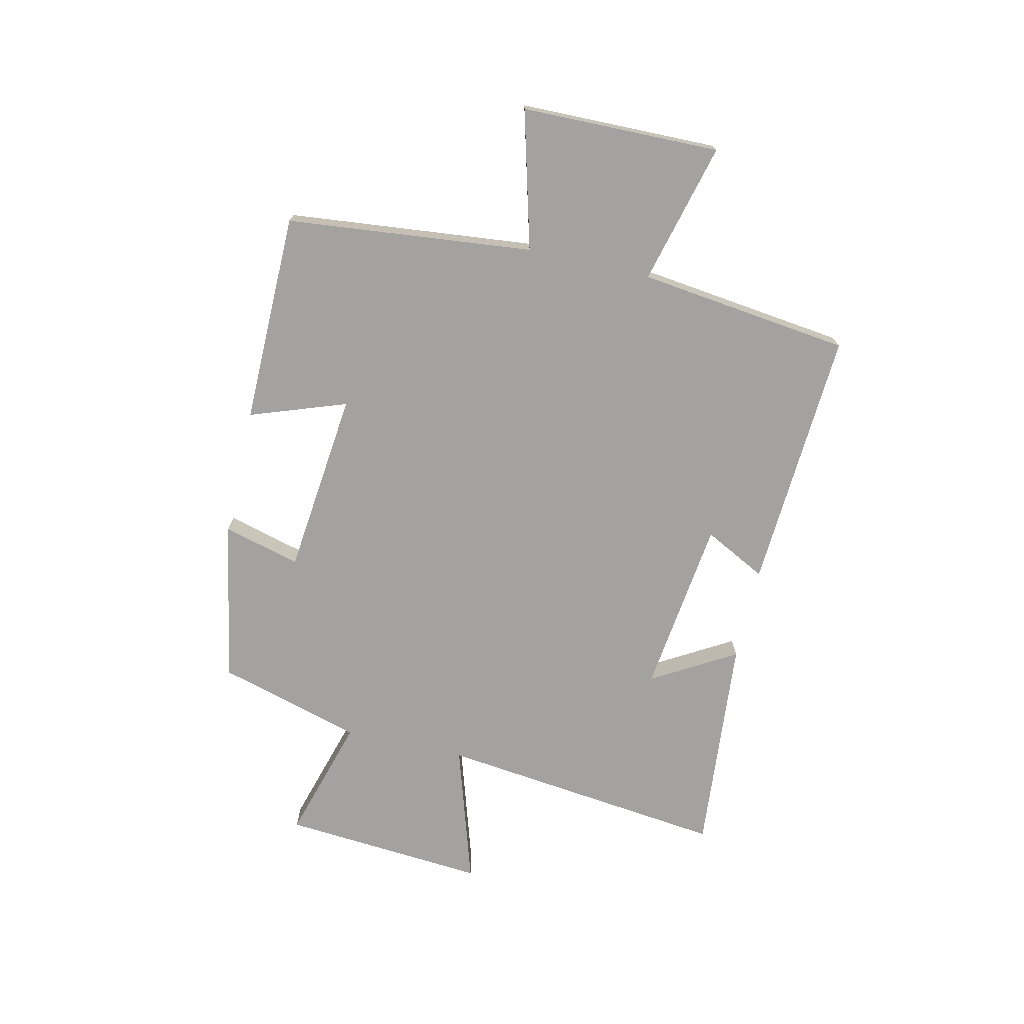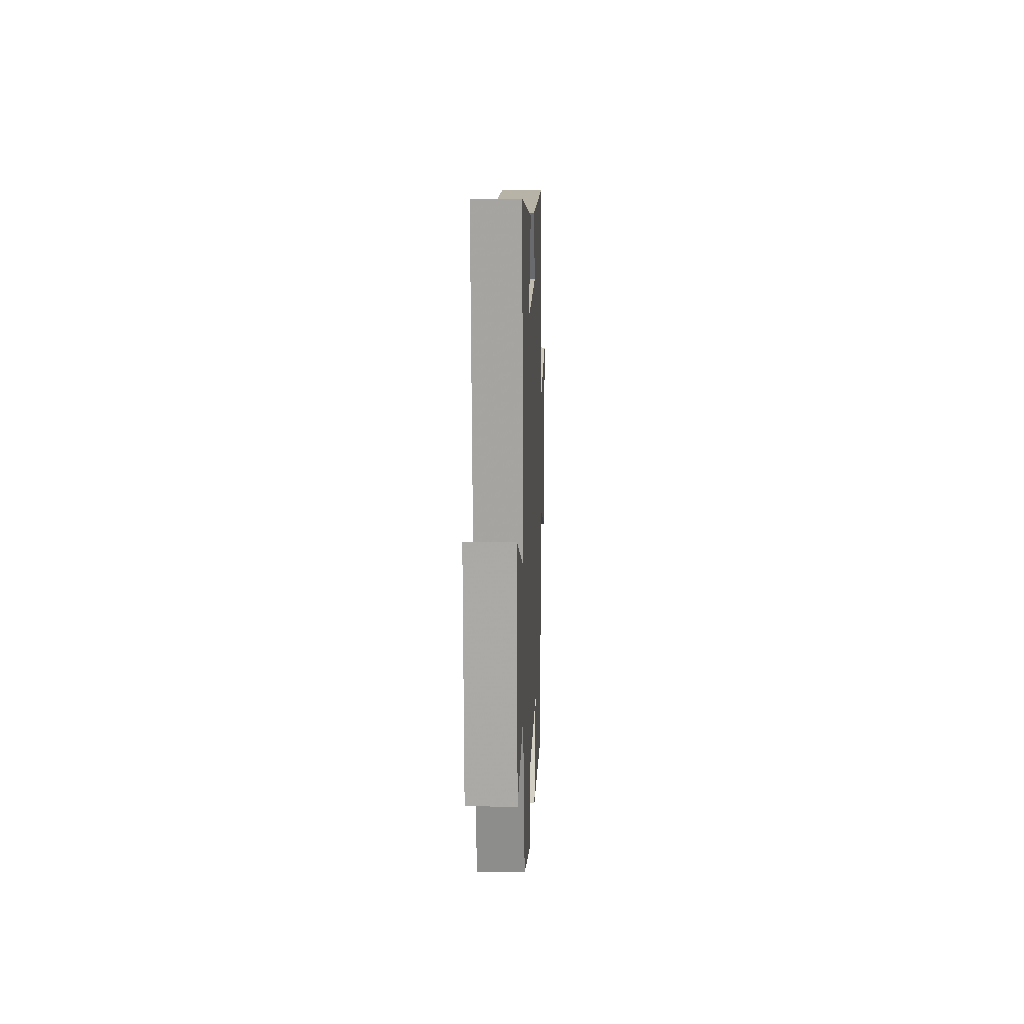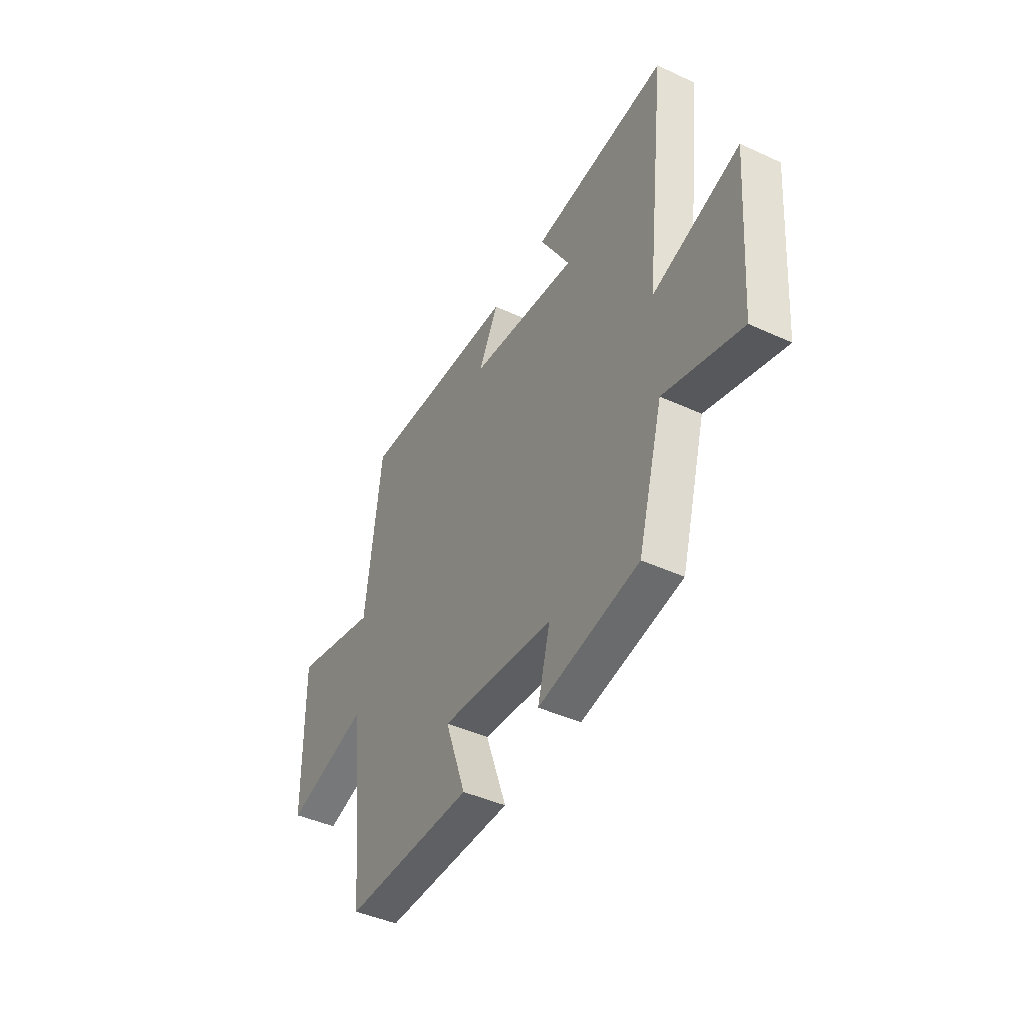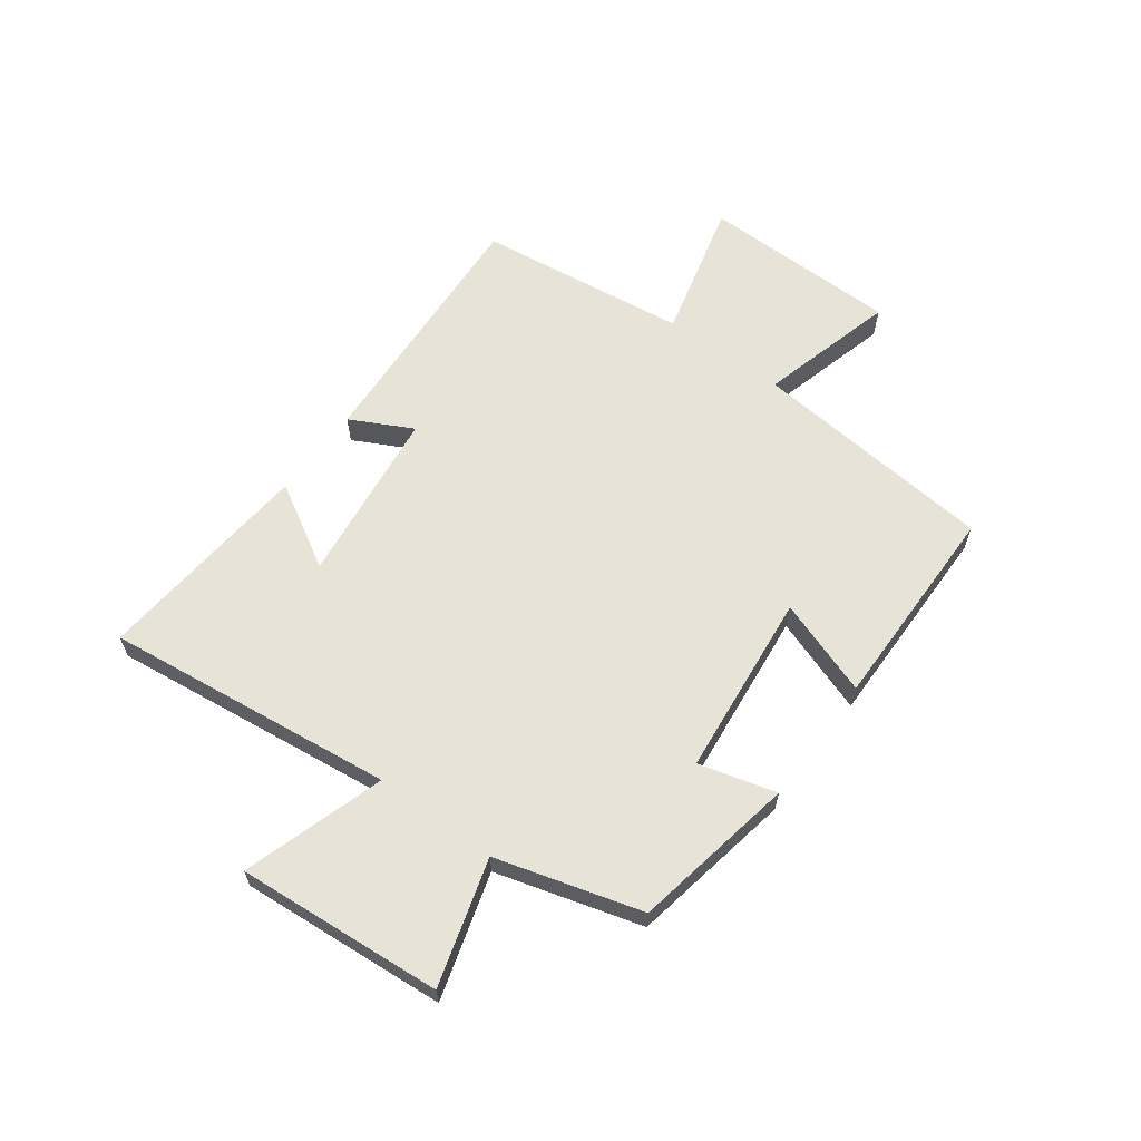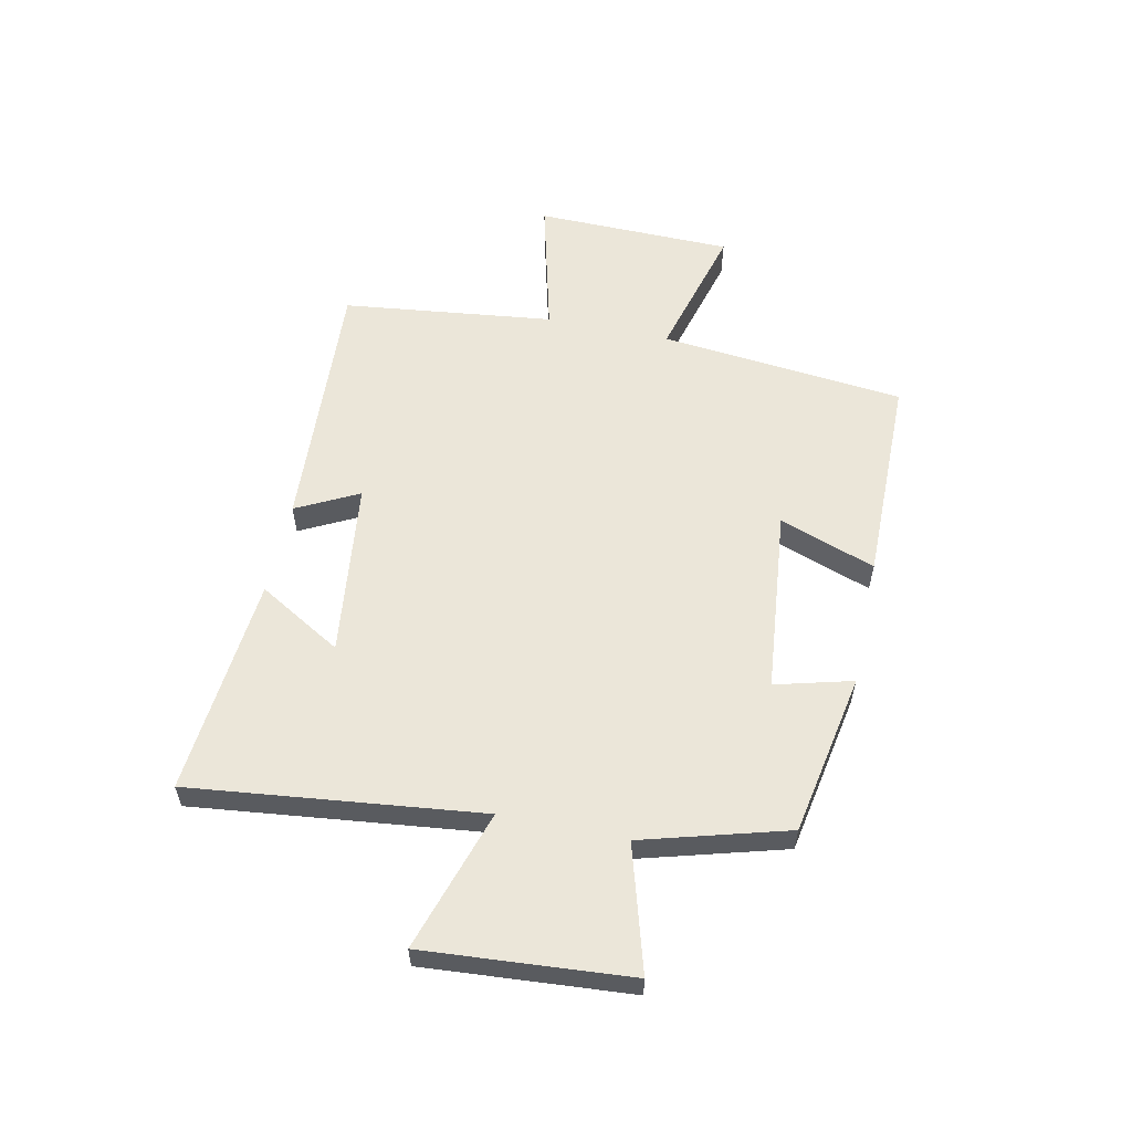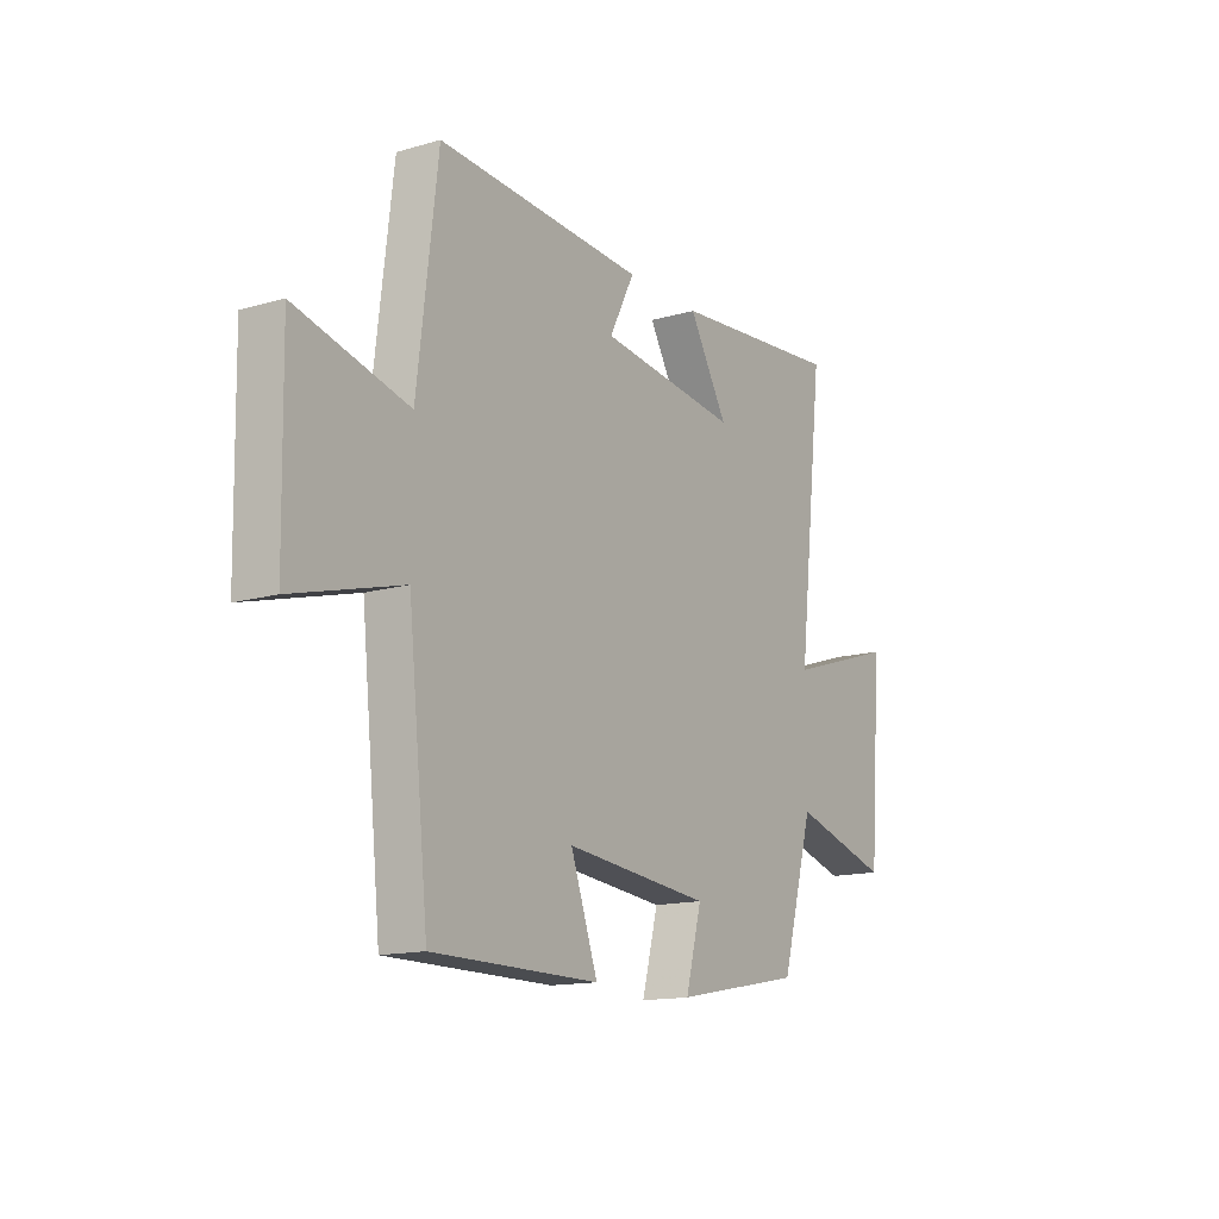
<metadata>
{"format":"obj","ext":"obj","renderer":"f3d","projection":"perspective","resolution":1024,"background":"white","views":[{"elev":-72.7,"azim":-102.9,"up":"+Y"},{"elev":9.5,"azim":92.2,"up":"+Z"},{"elev":-43.6,"azim":61.5,"up":"+Z"},{"elev":62.1,"azim":126.3,"up":"+Y"},{"elev":57.3,"azim":102.0,"up":"+Y"},{"elev":-14.3,"azim":-57.7,"up":"+Z"}]}
</metadata>
<code>
v -0.455 0.07 0.527
v 0.005 0.07 0.5
v -0.051 0.07 0.391
v 0.259 0.07 0.353
v 0.173 0.07 0.5
v 0.559 0.07 0.534
v 0.5 0.07 0.025
v 0.747 0.07 0.103
v 0.719 0.07 -0.257
v 0.5 0.07 -0.193
v 0.428 0.07 -0.447
v 0.142 0.07 -0.5
v 0.178 0.07 -0.365
v -0.146 0.07 -0.331
v -0.086 0.07 -0.5
v -0.455 0.07 -0.497
v -0.5 0.07 -0.065
v -0.741 0.07 -0.13
v -0.747 0.07 0.218
v -0.5 0.07 0.155
v -0.455 0 0.527
v 0.005 0 0.5
v -0.051 0 0.391
v 0.259 0 0.353
v 0.173 0 0.5
v 0.559 0 0.534
v 0.5 0 0.025
v 0.747 0 0.103
v 0.719 0 -0.257
v 0.5 0 -0.193
v 0.428 0 -0.447
v 0.142 0 -0.5
v 0.178 0 -0.365
v -0.146 0 -0.331
v -0.086 0 -0.5
v -0.455 0 -0.497
v -0.5 0 -0.065
v -0.741 0 -0.13
v -0.747 0 0.218
v -0.5 0 0.155
f 17 18 19 20
f 17 20 1
f 16 17 1
f 15 16 1
f 14 15 1
f 13 14 1
f 10 11 12 13
f 10 13 1
f 7 8 9 10
f 7 10 1
f 4 5 6 7
f 3 4 7
f 3 7 1
f 1 2 3
f 40 39 38 37
f 21 40 37
f 21 37 36
f 21 36 35
f 21 35 34
f 21 34 33
f 33 32 31 30
f 21 33 30
f 30 29 28 27
f 21 30 27
f 27 26 25 24
f 27 24 23
f 21 27 23
f 23 22 21
f 1 21 22 2
f 2 22 23 3
f 3 23 24 4
f 4 24 25 5
f 5 25 26 6
f 6 26 27 7
f 7 27 28 8
f 8 28 29 9
f 9 29 30 10
f 10 30 31 11
f 11 31 32 12
f 12 32 33 13
f 13 33 34 14
f 14 34 35 15
f 15 35 36 16
f 16 36 37 17
f 17 37 38 18
f 18 38 39 19
f 19 39 40 20
f 20 40 21 1

</code>
